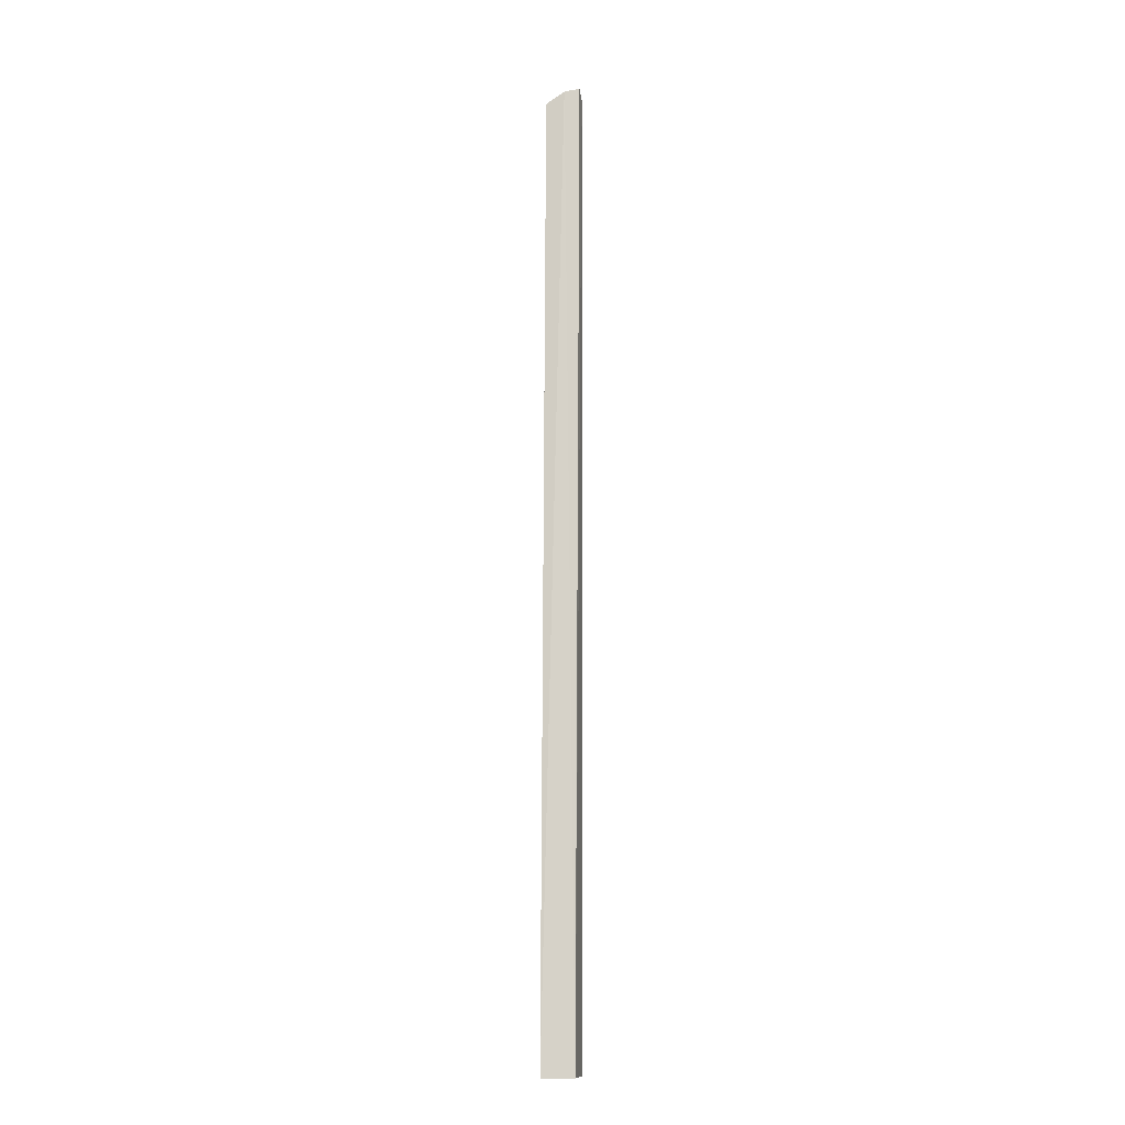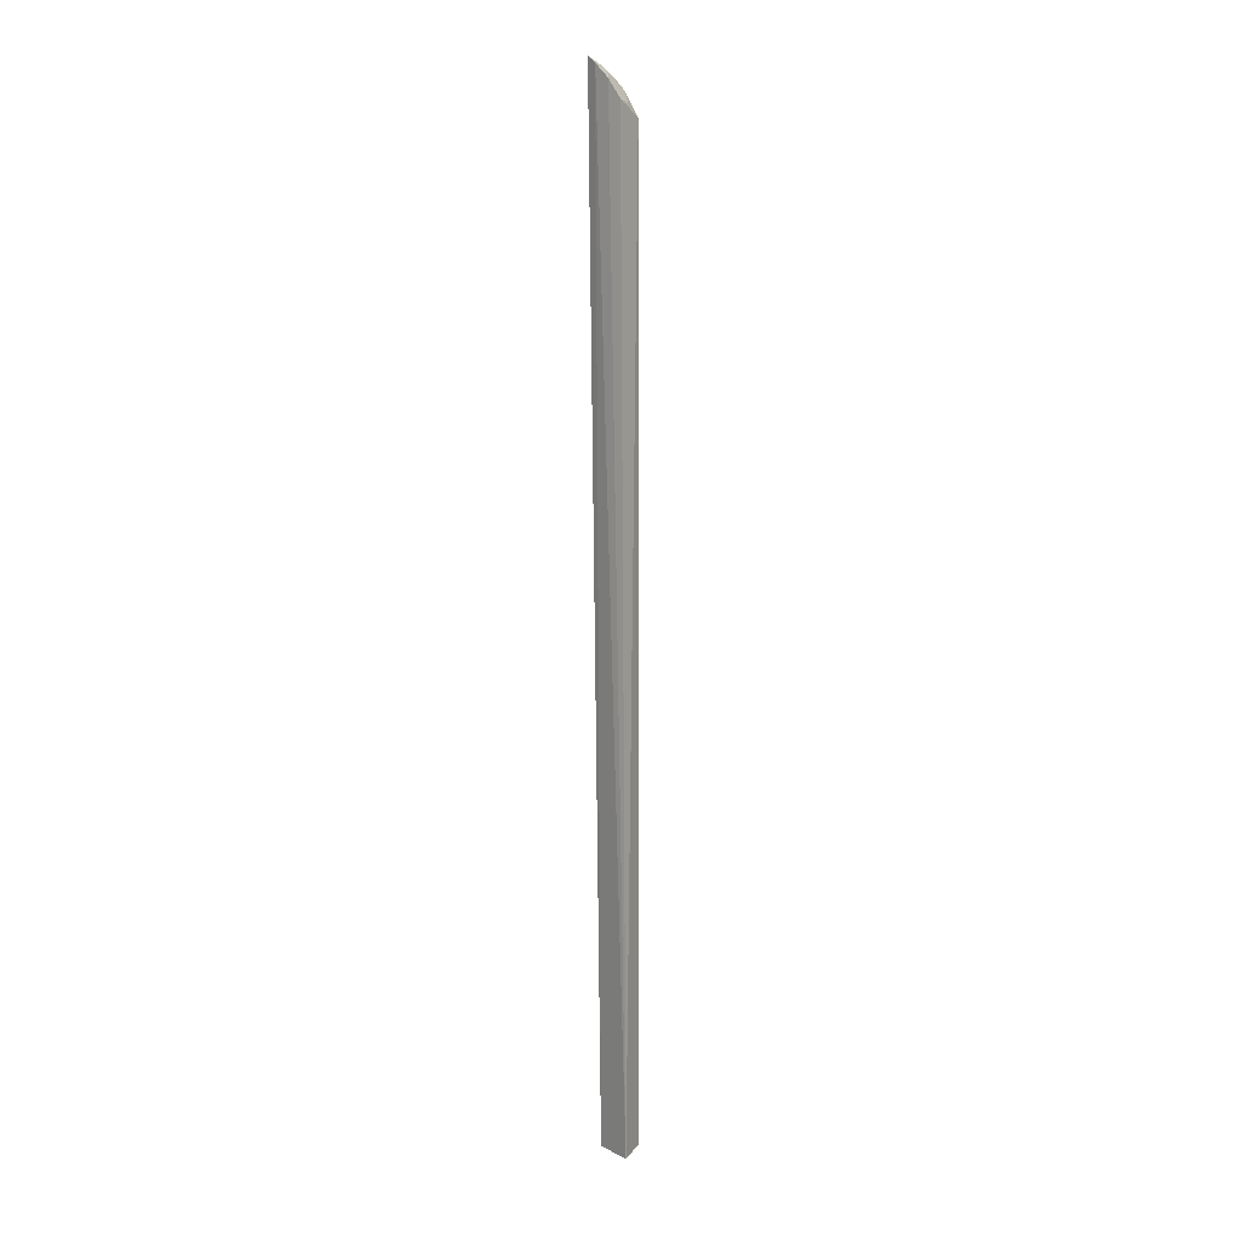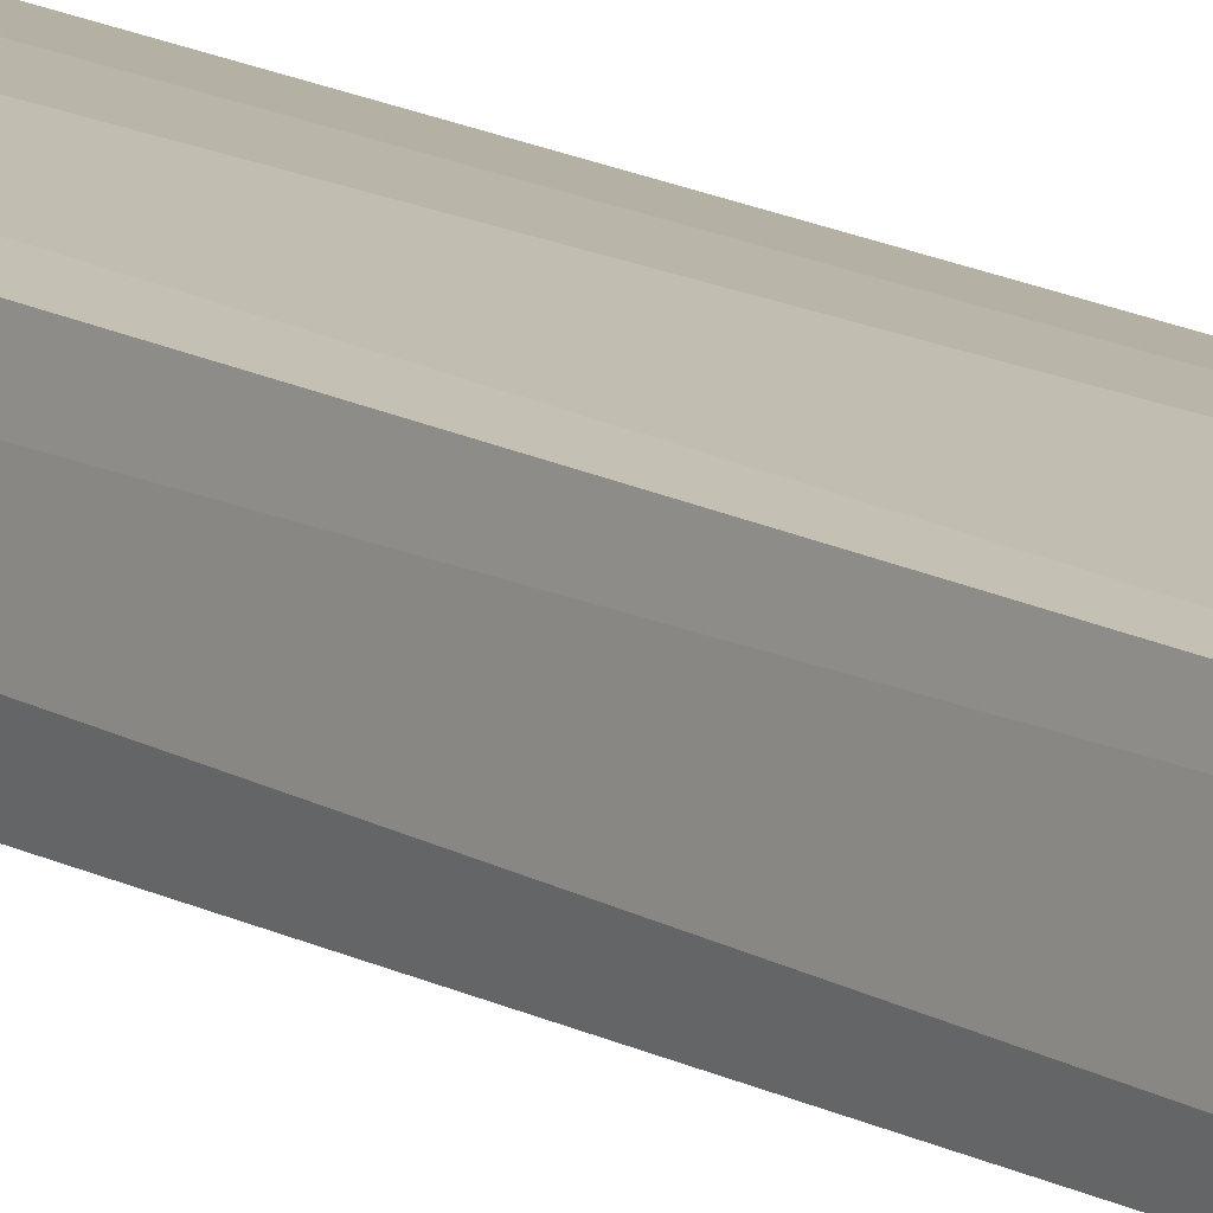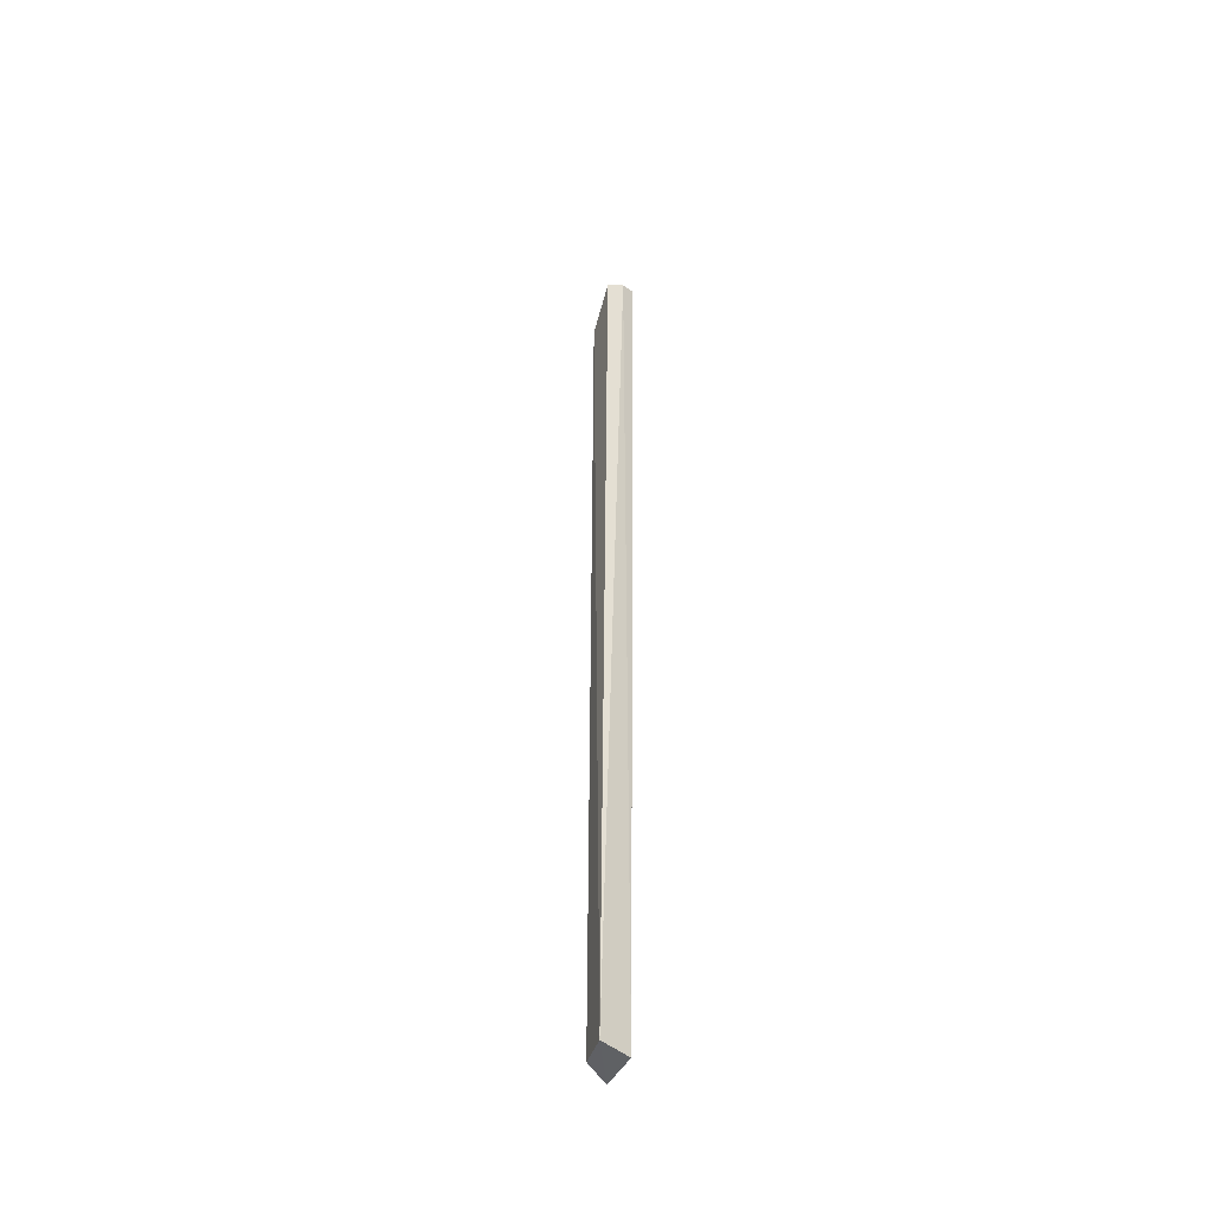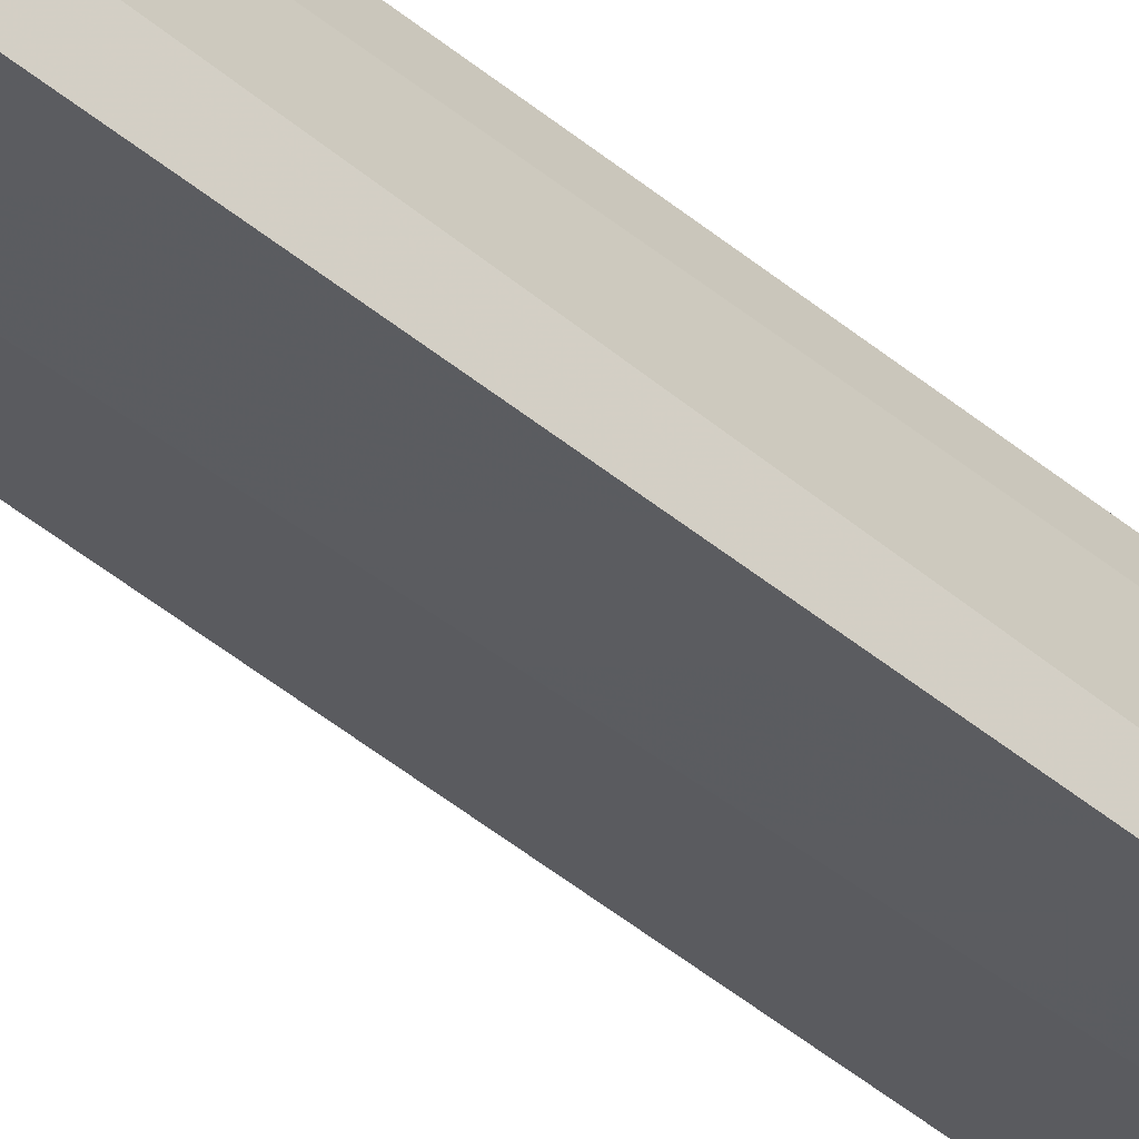
<metadata>
{"format":"obj","ext":"obj","renderer":"f3d","projection":"perspective","resolution":1024,"background":"white","views":[{"elev":-11.8,"azim":90.3,"up":"+Z"},{"elev":8.0,"azim":-134.9,"up":"+Z"},{"elev":12.5,"azim":144.2,"up":"+Y"},{"elev":-46.9,"azim":53.3,"up":"+Z"},{"elev":-46.8,"azim":47.1,"up":"+Y"}]}
</metadata>
<code>
v -0.09203 -0.08228 0.3207
v -0.09603 -0.08579 -0.5
v -0.09237 -0.05333 0.3351
v -0.1165 -0.05064 0.317
v -0.124 -0.07411 0.2896
v -0.1331 -0.05262 -0.4995
v -0.1006 -0.06357 0.3253
v -0.08983 -0.06649 0.3313
v -0.1097 -0.07464 0.3098
v -0.09998 -0.05812 -0.4995
v -0.1024 -0.05118 0.329
v -0.1286 -0.05109 0.3017
v -0.125 -0.07477 -0.4957
v -0.1057 -0.06198 0.3218
v -0.125 -0.0625 0.2993
f 5 2 1
f 8 1 2
f 8 7 1
f 8 3 7
f 9 5 1
f 10 2 6
f 10 8 2
f 10 3 8
f 11 6 4
f 11 10 6
f 11 3 10
f 11 7 3
f 12 6 5
f 12 4 6
f 13 6 2
f 13 2 5
f 13 5 6
f 14 4 9
f 14 11 4
f 14 7 11
f 14 9 1
f 14 1 7
f 15 9 4
f 15 4 12
f 15 12 5
f 15 5 9

</code>
